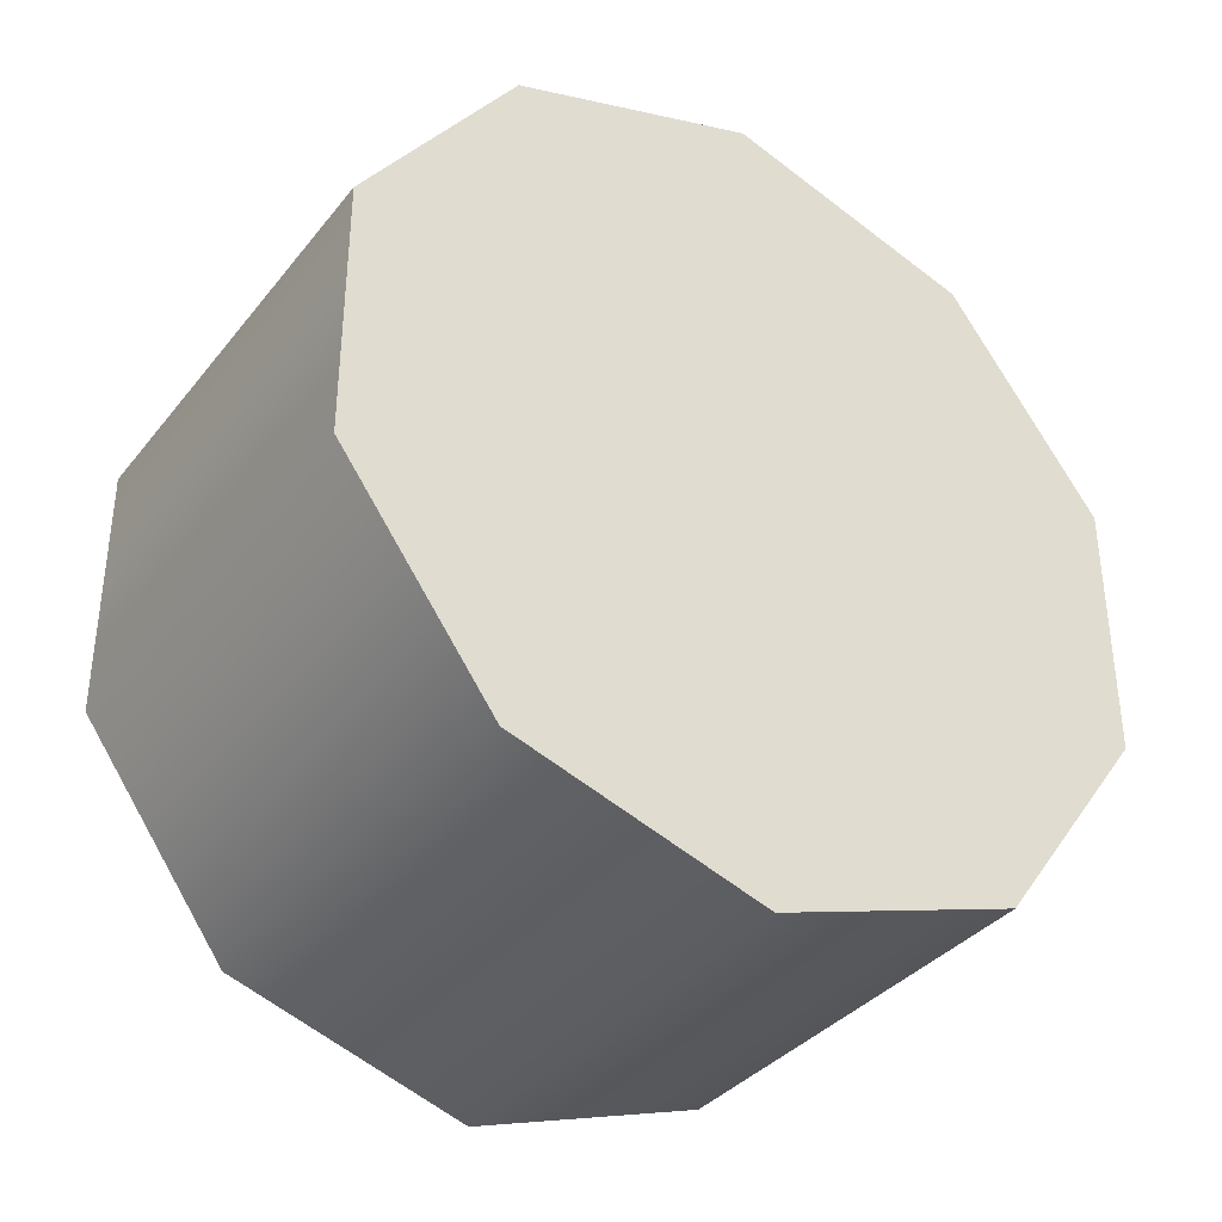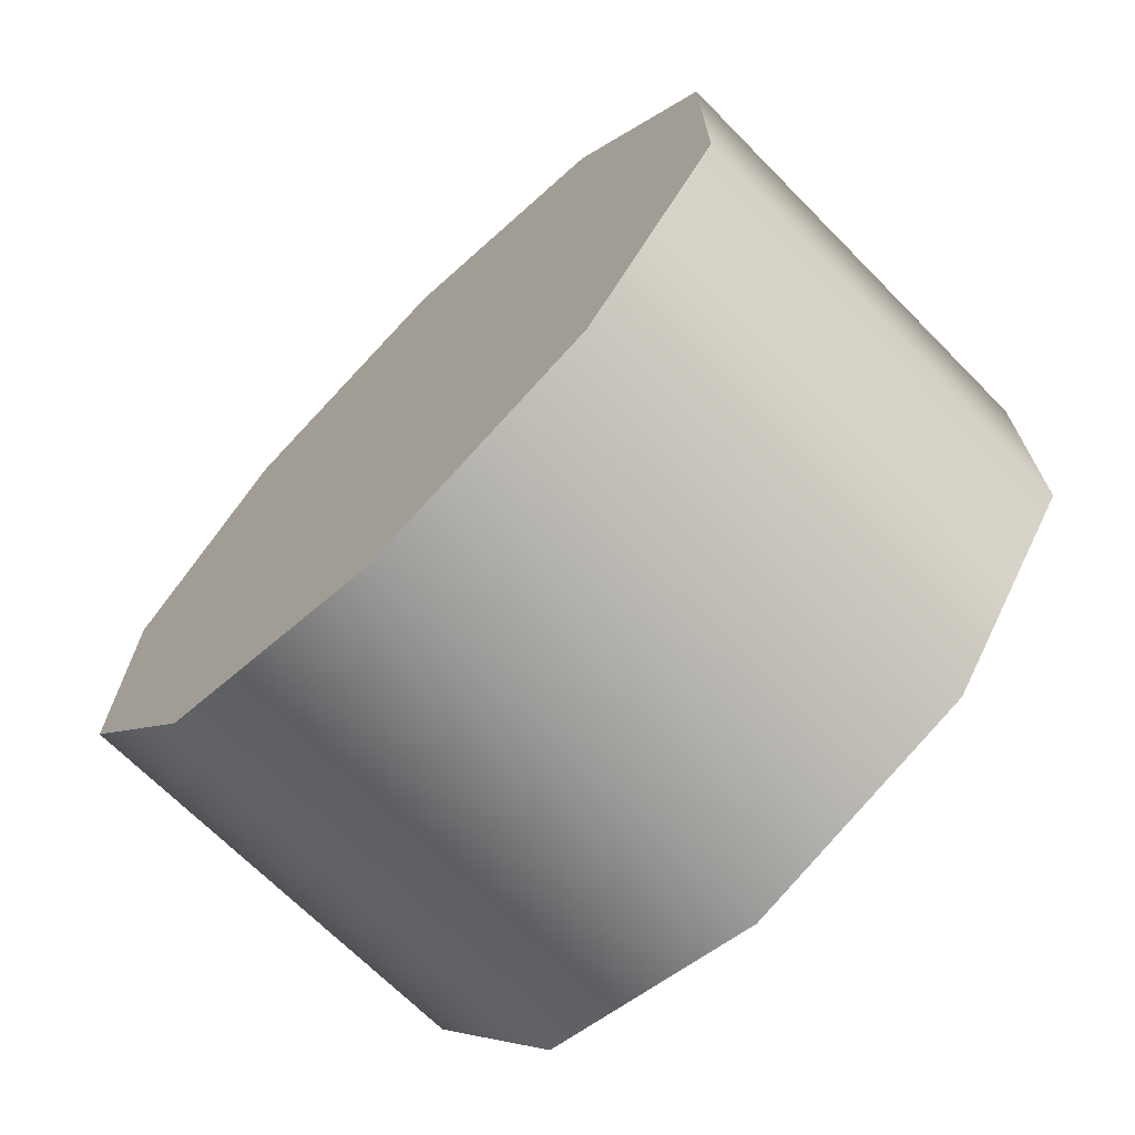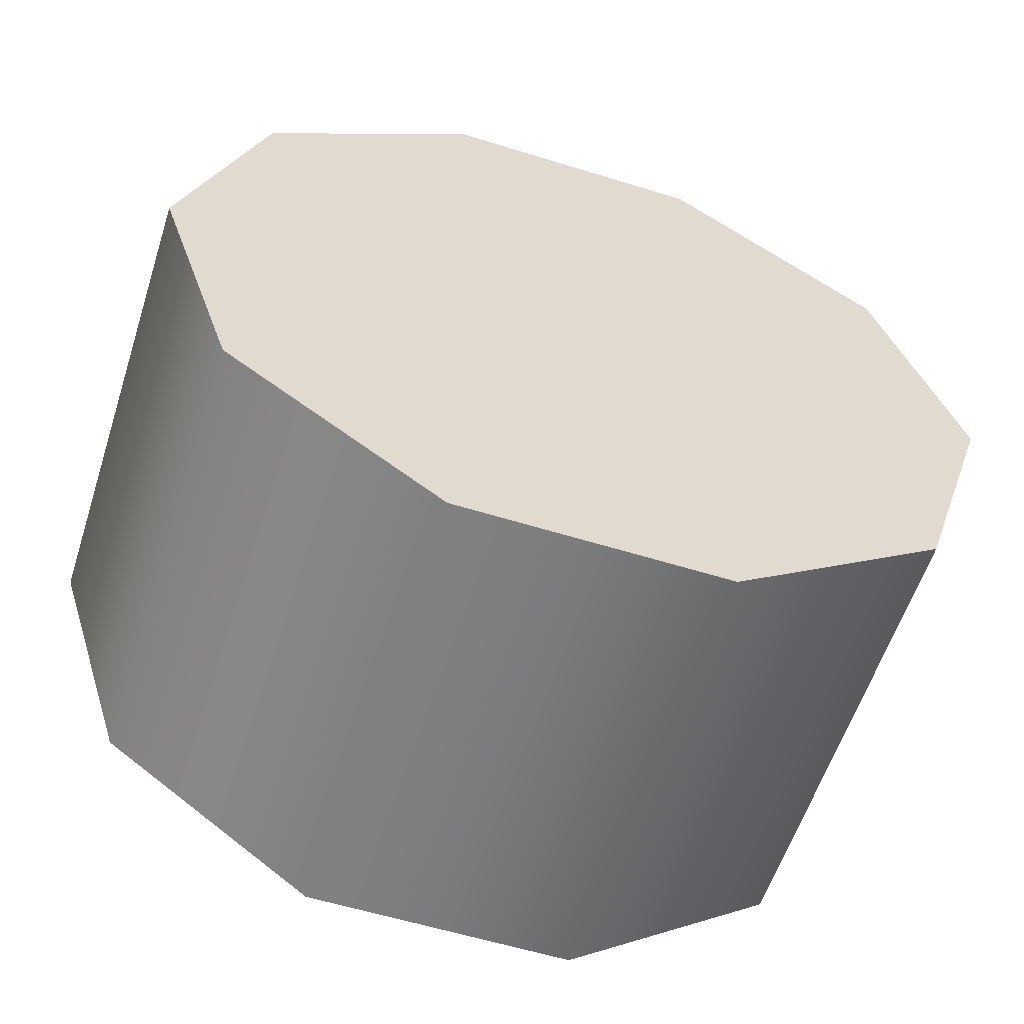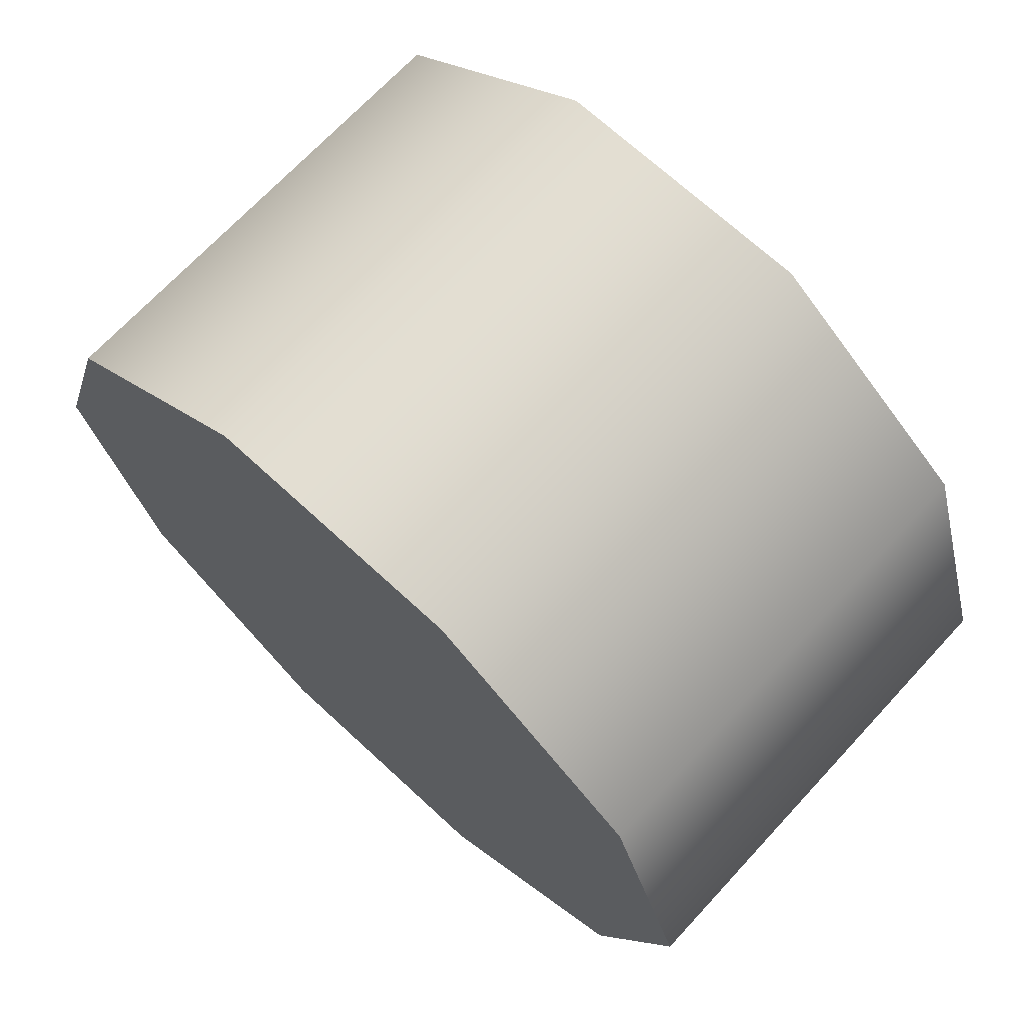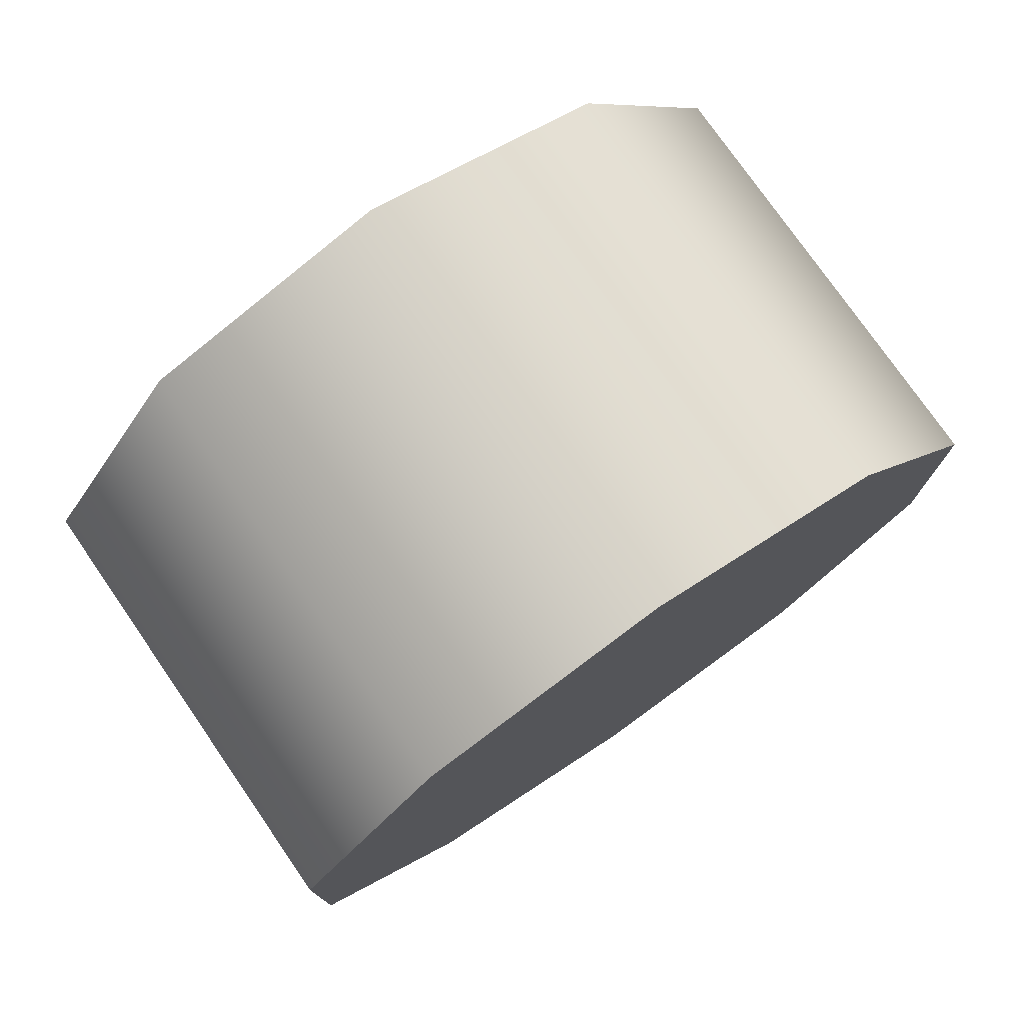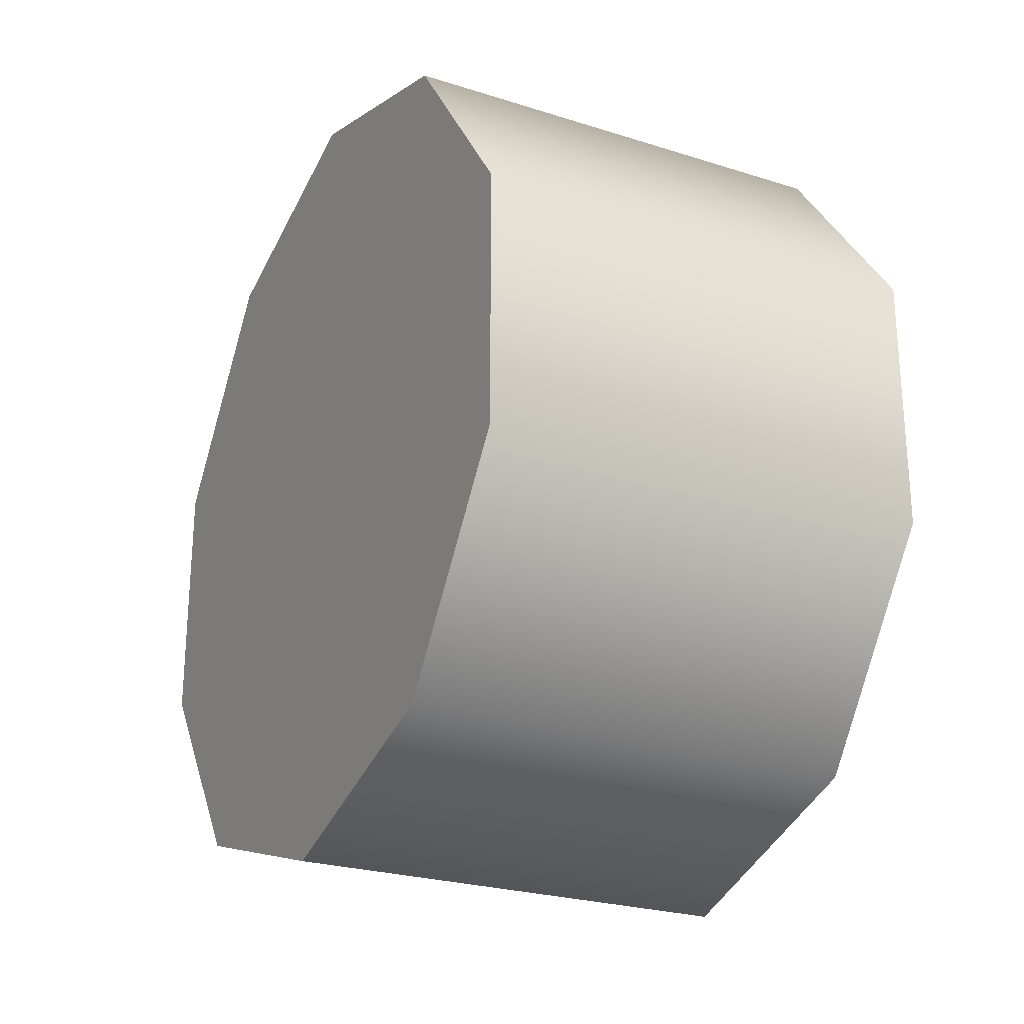
<metadata>
{"format":"obj","ext":"obj","renderer":"f3d","projection":"perspective","resolution":1024,"background":"white","views":[{"elev":-35.9,"azim":-123.3,"up":"+Y"},{"elev":-69.1,"azim":-45.3,"up":"+Y"},{"elev":-58.3,"azim":-107.8,"up":"+Z"},{"elev":69.6,"azim":132.8,"up":"+Z"},{"elev":76.6,"azim":-124.7,"up":"+Y"},{"elev":-25.1,"azim":-27.2,"up":"+Y"}]}
</metadata>
<code>
v 1.217 -2.286 0.4051
v 1.59 -2.286 0.4051
v 1.217 -2.22 0.608
v 1.59 -2.22 0.608
v 1.217 -2.048 0.7334
v 1.59 -2.048 0.7334
v 1.217 -1.835 0.7334
v 1.59 -1.835 0.7334
v 1.217 -1.662 0.608
v 1.59 -1.662 0.608
v 1.217 -1.596 0.4051
v 1.59 -1.596 0.4051
v 1.217 -1.662 0.2022
v 1.59 -1.662 0.2022
v 1.217 -1.835 0.07677
v 1.59 -1.835 0.07677
v 1.217 -2.048 0.07677
v 1.59 -2.048 0.07677
v 1.217 -2.22 0.2022
v 1.59 -2.22 0.2022
v 1.217 -2.22 0.2022
v 1.217 -2.286 0.4051
v 1.217 -2.048 0.07677
v 1.217 -2.22 0.608
v 1.217 -2.048 0.7334
v 1.217 -1.835 0.7334
v 1.217 -1.662 0.608
v 1.217 -1.596 0.4051
v 1.217 -1.662 0.2022
v 1.217 -1.835 0.07677
v 1.59 -2.22 0.2022
v 1.59 -2.048 0.07677
v 1.59 -1.835 0.07677
v 1.59 -1.662 0.2022
v 1.59 -1.596 0.4051
v 1.59 -1.662 0.608
v 1.59 -1.835 0.7334
v 1.59 -2.048 0.7334
v 1.59 -2.22 0.608
v 1.59 -2.286 0.4051
v 1.217 -2.048 0.7334
v 1.59 -2.048 0.7334
v 1.217 -1.835 0.07677
v 1.59 -1.835 0.07677
g group_64606824_140627934892512
f 1 2 3
f 3 2 4
f 3 4 5
f 5 4 6
f 41 42 7
f 7 42 8
f 7 8 9
f 9 8 10
f 9 10 11
f 11 10 12
f 11 12 13
f 13 12 14
f 13 14 15
f 15 14 16
f 43 44 17
f 17 44 18
f 17 18 19
f 19 18 20
f 19 20 1
f 1 20 2
f 21 22 23
f 22 24 23
f 24 25 23
f 25 26 23
f 26 27 23
f 27 28 23
f 28 29 23
f 29 30 23
f 31 32 33
f 33 34 35
f 35 36 37
f 37 38 39
f 35 37 39
f 33 35 39
f 31 33 39
f 40 31 39

</code>
